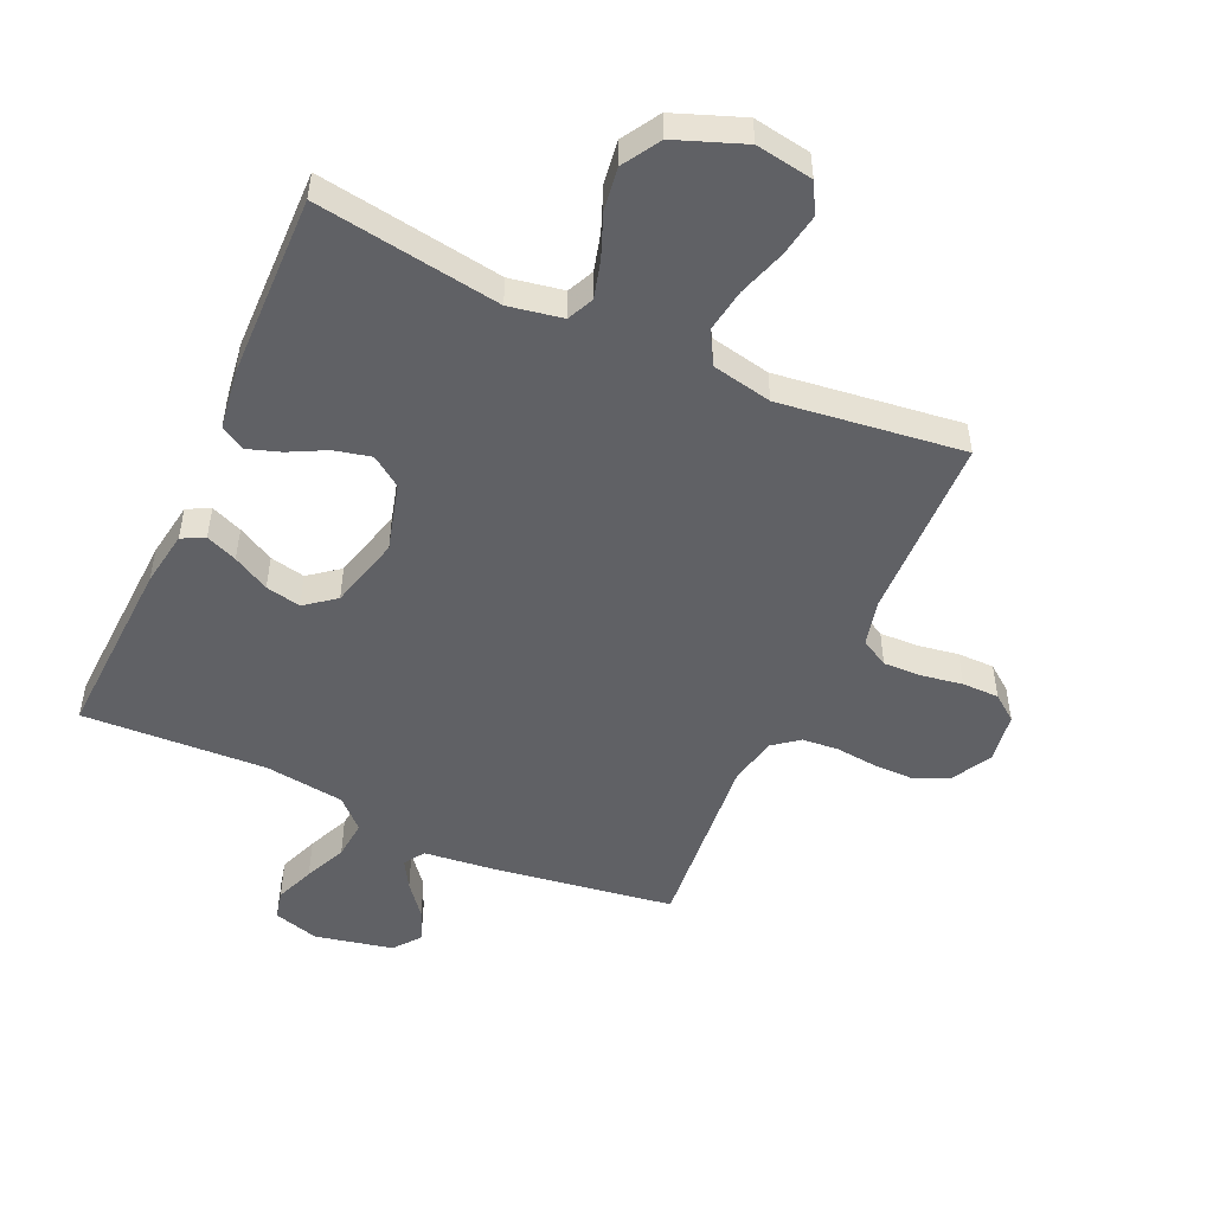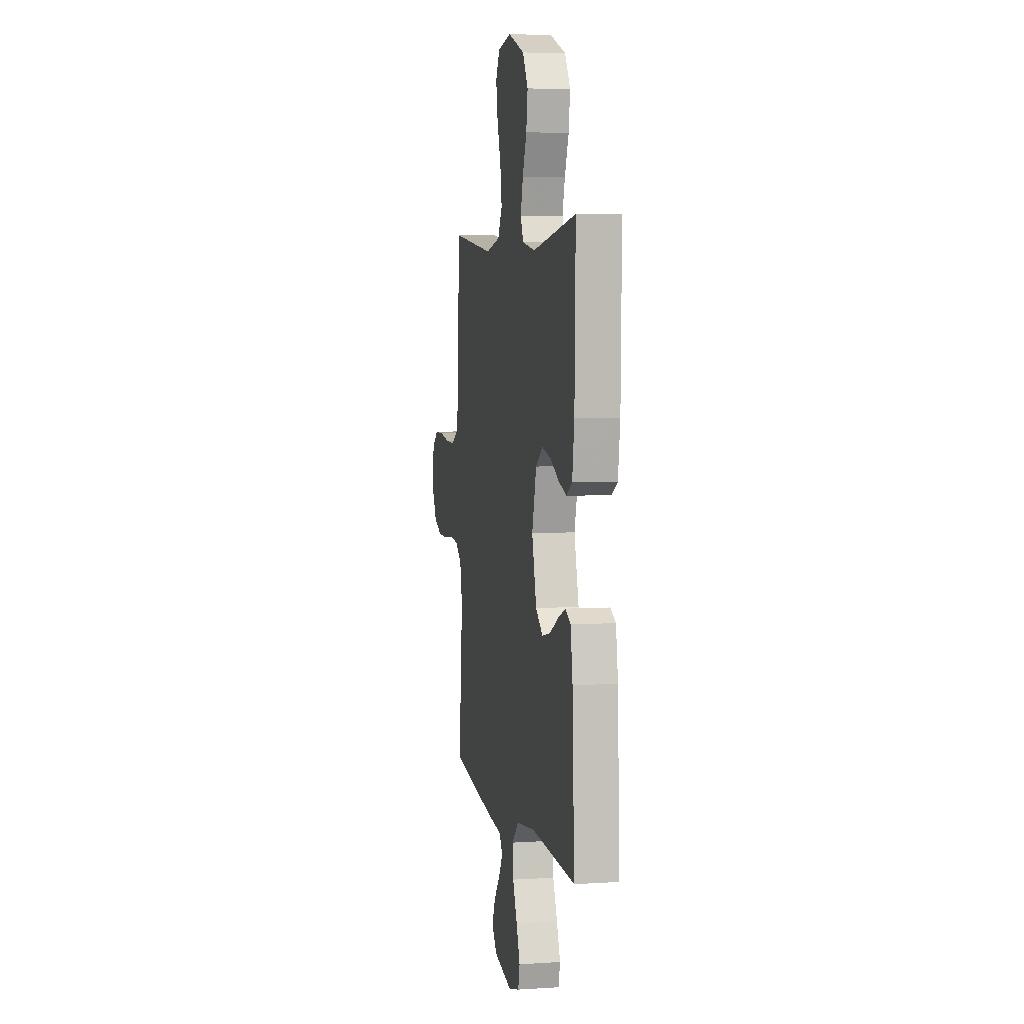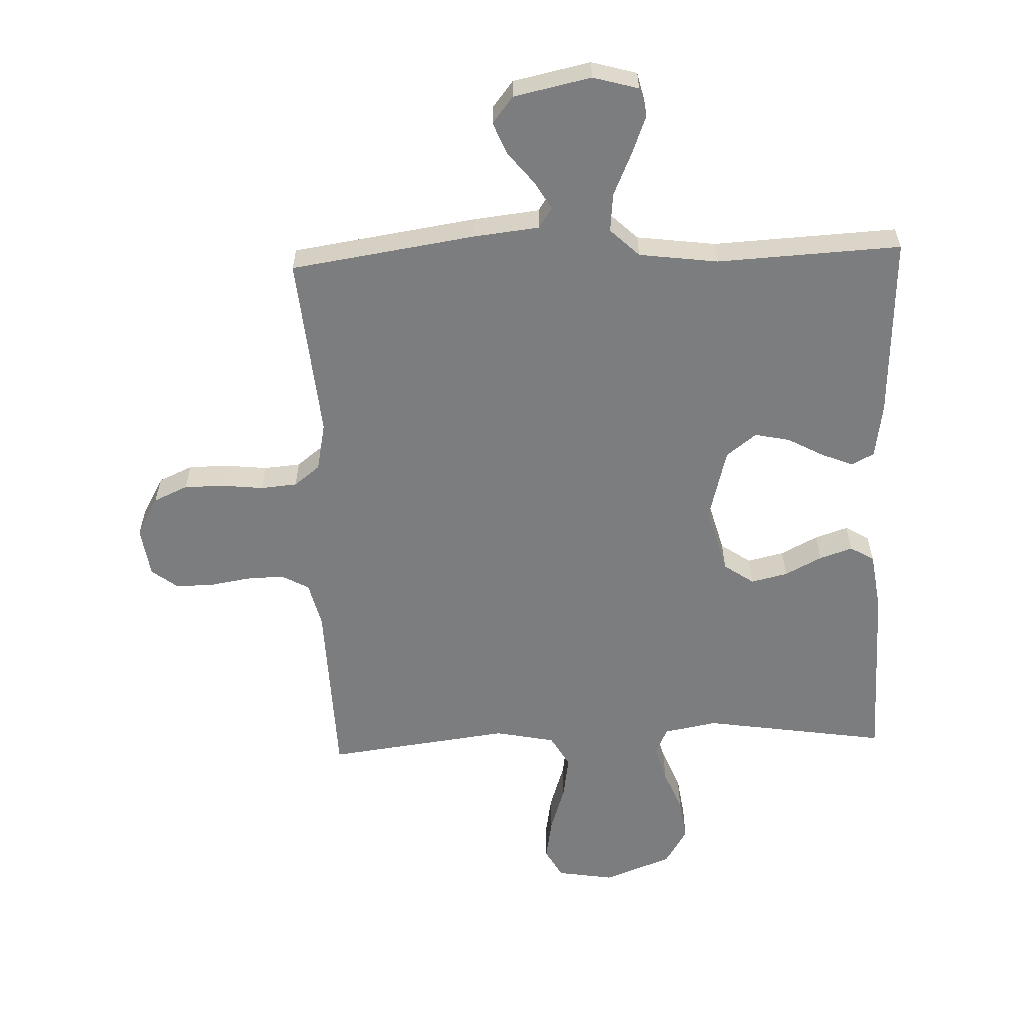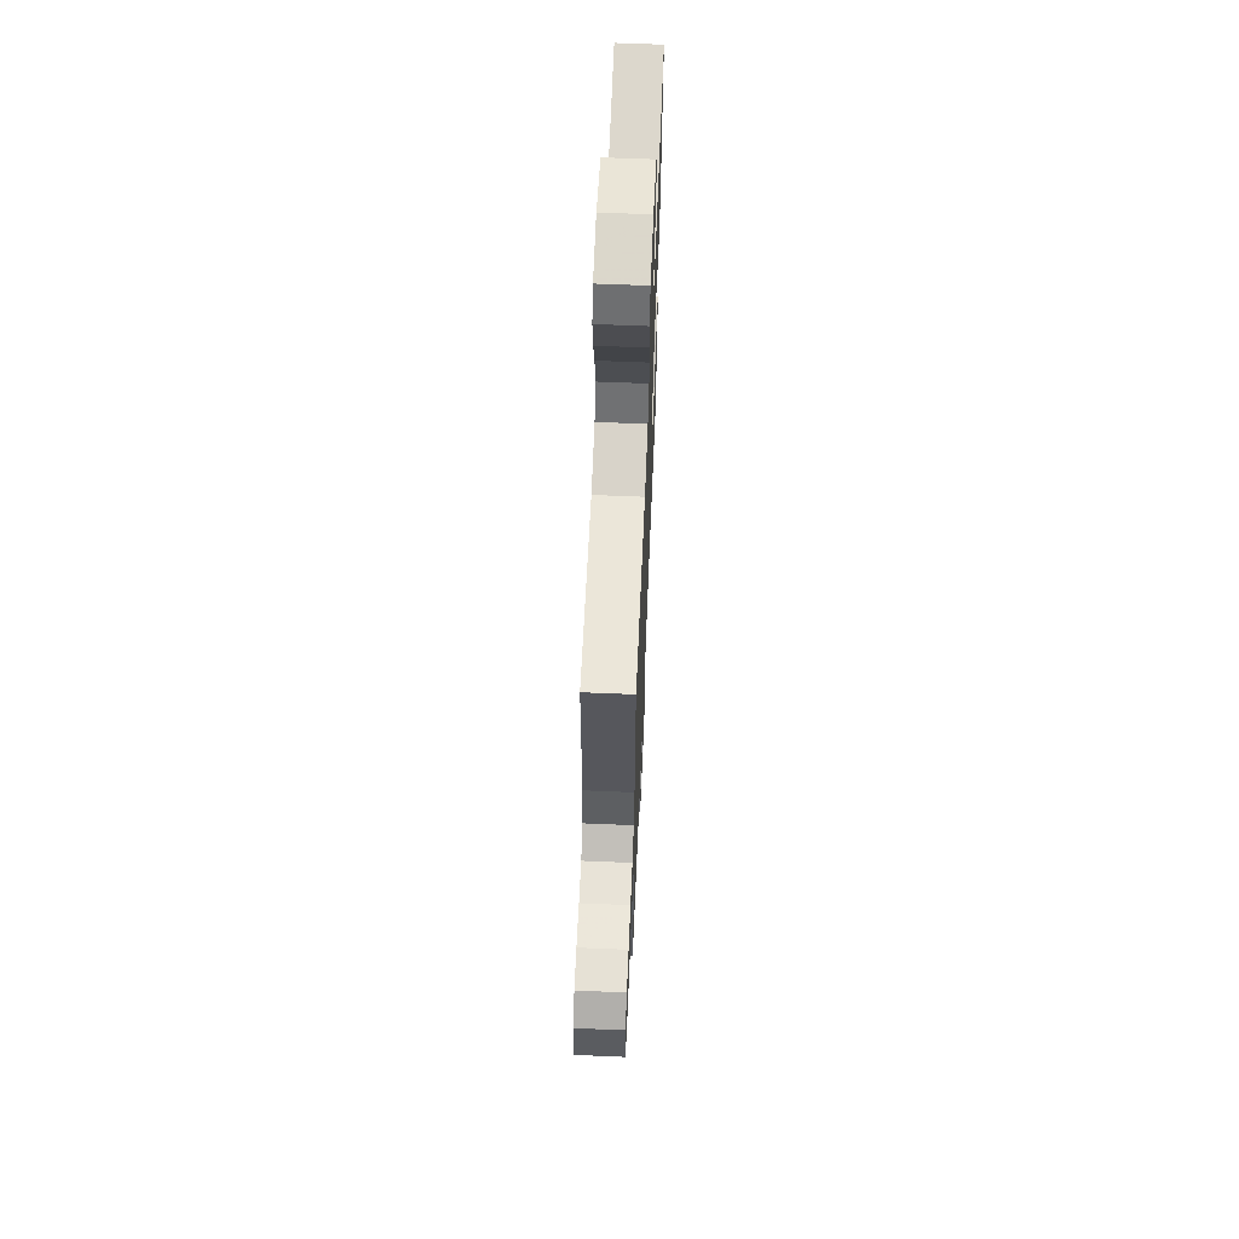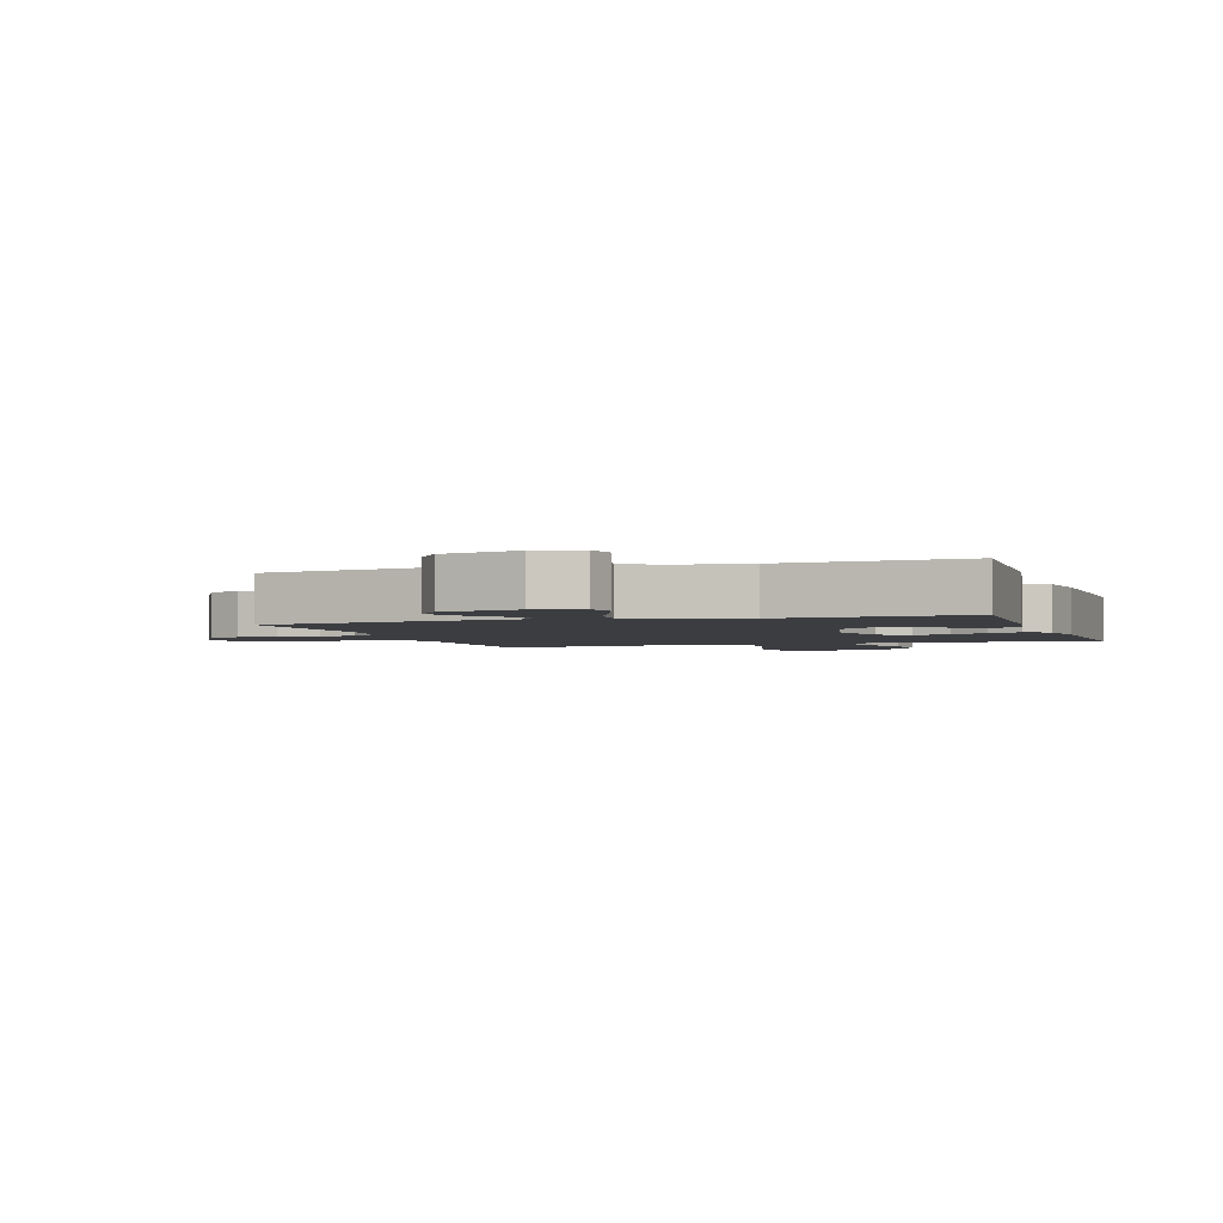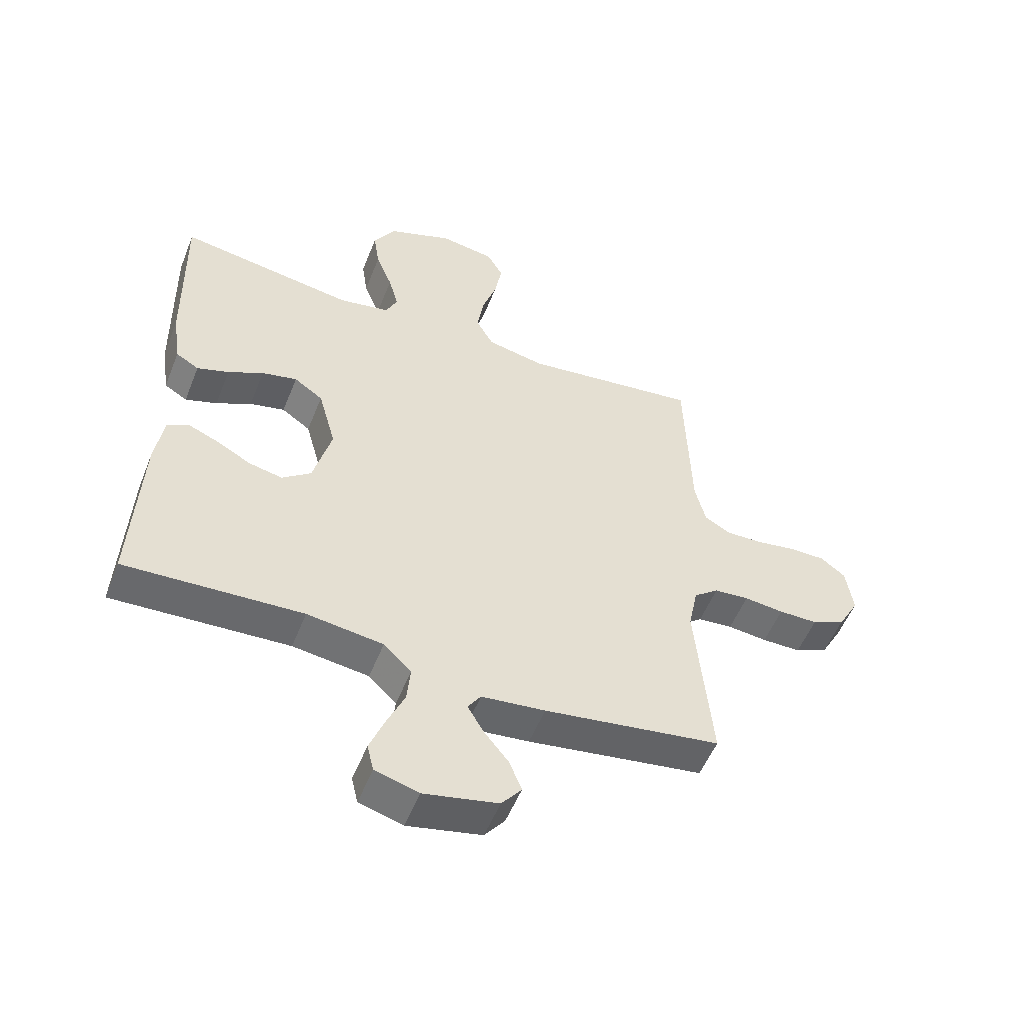
<metadata>
{"format":"obj","ext":"obj","renderer":"f3d","projection":"perspective","resolution":1024,"background":"white","views":[{"elev":-50.4,"azim":-24.4,"up":"+Y"},{"elev":5.1,"azim":-101.2,"up":"+Z"},{"elev":-59.0,"azim":-177.8,"up":"+Y"},{"elev":64.2,"azim":92.4,"up":"+Z"},{"elev":-2.6,"azim":-162.0,"up":"+Y"},{"elev":-53.6,"azim":-21.5,"up":"+Z"}]}
</metadata>
<code>
v -0.5 0.07 0.5
v -0.2 0.07 0.454
v -0.113 0.07 0.47
v -0.093 0.07 0.513
v -0.11 0.07 0.575
v -0.138 0.07 0.645
v -0.148 0.07 0.714
v -0.111 0.07 0.775
v 0 0.07 0.817
v 0.093 0.07 0.802
v 0.12 0.07 0.753
v 0.108 0.07 0.683
v 0.083 0.07 0.606
v 0.072 0.07 0.535
v 0.102 0.07 0.482
v 0.2 0.07 0.462
v 0.5 0.07 0.5
v 0.509 0.07 0.2
v 0.527 0.07 0.126
v 0.572 0.07 0.101
v 0.634 0.07 0.103
v 0.701 0.07 0.114
v 0.761 0.07 0.114
v 0.803 0.07 0.082
v 0.815 0.07 0
v 0.779 0.07 -0.065
v 0.723 0.07 -0.09
v 0.657 0.07 -0.09
v 0.59 0.07 -0.083
v 0.531 0.07 -0.088
v 0.489 0.07 -0.121
v 0.473 0.07 -0.2
v 0.5 0.07 -0.5
v 0.2 0.07 -0.545
v 0.092 0.07 -0.557
v 0.07 0.07 -0.59
v 0.097 0.07 -0.636
v 0.139 0.07 -0.688
v 0.16 0.07 -0.74
v 0.126 0.07 -0.783
v 0 0.07 -0.81
v -0.074 0.07 -0.789
v -0.085 0.07 -0.742
v -0.06 0.07 -0.678
v -0.03 0.07 -0.61
v -0.024 0.07 -0.547
v -0.071 0.07 -0.502
v -0.2 0.07 -0.485
v -0.5 0.07 -0.5
v -0.486 0.07 -0.2
v -0.472 0.07 -0.11
v -0.435 0.07 -0.091
v -0.384 0.07 -0.112
v -0.325 0.07 -0.144
v -0.268 0.07 -0.156
v -0.219 0.07 -0.118
v -0.188 0.07 0
v -0.218 0.07 0.11
v -0.267 0.07 0.144
v -0.327 0.07 0.13
v -0.387 0.07 0.099
v -0.441 0.07 0.081
v -0.48 0.07 0.104
v -0.494 0.07 0.2
v -0.5 0 0.5
v -0.2 0 0.454
v -0.113 0 0.47
v -0.093 0 0.513
v -0.11 0 0.575
v -0.138 0 0.645
v -0.148 0 0.714
v -0.111 0 0.775
v 0 0 0.817
v 0.093 0 0.802
v 0.12 0 0.753
v 0.108 0 0.683
v 0.083 0 0.606
v 0.072 0 0.535
v 0.102 0 0.482
v 0.2 0 0.462
v 0.5 0 0.5
v 0.509 0 0.2
v 0.527 0 0.126
v 0.572 0 0.101
v 0.634 0 0.103
v 0.701 0 0.114
v 0.761 0 0.114
v 0.803 0 0.082
v 0.815 0 0
v 0.779 0 -0.065
v 0.723 0 -0.09
v 0.657 0 -0.09
v 0.59 0 -0.083
v 0.531 0 -0.088
v 0.489 0 -0.121
v 0.473 0 -0.2
v 0.5 0 -0.5
v 0.2 0 -0.545
v 0.092 0 -0.557
v 0.07 0 -0.59
v 0.097 0 -0.636
v 0.139 0 -0.688
v 0.16 0 -0.74
v 0.126 0 -0.783
v 0 0 -0.81
v -0.074 0 -0.789
v -0.085 0 -0.742
v -0.06 0 -0.678
v -0.03 0 -0.61
v -0.024 0 -0.547
v -0.071 0 -0.502
v -0.2 0 -0.485
v -0.5 0 -0.5
v -0.486 0 -0.2
v -0.472 0 -0.11
v -0.435 0 -0.091
v -0.384 0 -0.112
v -0.325 0 -0.144
v -0.268 0 -0.156
v -0.219 0 -0.118
v -0.188 0 0
v -0.218 0 0.11
v -0.267 0 0.144
v -0.327 0 0.13
v -0.387 0 0.099
v -0.441 0 0.081
v -0.48 0 0.104
v -0.494 0 0.2
f 63 64 1 2
f 60 61 62 63
f 59 60 63 2
f 58 59 2 3
f 57 58 3 4
f 51 52 53 54
f 49 50 51 54
f 48 49 54 55
f 47 48 55 56
f 42 43 44 45
f 40 41 42 45
f 40 45 46
f 37 38 39 40
f 36 37 40 46
f 35 36 46 47
f 32 33 34 35
f 31 32 35 47
f 26 27 28 29
f 26 29 30
f 25 26 30
f 24 25 30
f 21 22 23 24
f 20 21 24 30
f 19 20 30 31
f 16 17 18
f 15 16 18 19
f 10 11 12 13
f 10 13 14
f 9 10 14
f 8 9 14
f 5 6 7 8
f 4 5 8 14
f 57 4 14 15
f 31 47 56 57
f 15 19 31 57
f 66 65 128 127
f 127 126 125 124
f 66 127 124 123
f 67 66 123 122
f 68 67 122 121
f 118 117 116 115
f 118 115 114 113
f 119 118 113 112
f 120 119 112 111
f 109 108 107 106
f 109 106 105 104
f 110 109 104
f 104 103 102 101
f 110 104 101 100
f 111 110 100 99
f 99 98 97 96
f 111 99 96 95
f 93 92 91 90
f 94 93 90
f 94 90 89
f 94 89 88
f 88 87 86 85
f 94 88 85 84
f 95 94 84 83
f 82 81 80
f 83 82 80 79
f 77 76 75 74
f 78 77 74
f 78 74 73
f 78 73 72
f 72 71 70 69
f 78 72 69 68
f 79 78 68 121
f 121 120 111 95
f 121 95 83 79
f 1 65 66 2
f 2 66 67 3
f 3 67 68 4
f 4 68 69 5
f 5 69 70 6
f 6 70 71 7
f 7 71 72 8
f 8 72 73 9
f 9 73 74 10
f 10 74 75 11
f 11 75 76 12
f 12 76 77 13
f 13 77 78 14
f 14 78 79 15
f 15 79 80 16
f 16 80 81 17
f 17 81 82 18
f 18 82 83 19
f 19 83 84 20
f 20 84 85 21
f 21 85 86 22
f 22 86 87 23
f 23 87 88 24
f 24 88 89 25
f 25 89 90 26
f 26 90 91 27
f 27 91 92 28
f 28 92 93 29
f 29 93 94 30
f 30 94 95 31
f 31 95 96 32
f 32 96 97 33
f 33 97 98 34
f 34 98 99 35
f 35 99 100 36
f 36 100 101 37
f 37 101 102 38
f 38 102 103 39
f 39 103 104 40
f 40 104 105 41
f 41 105 106 42
f 42 106 107 43
f 43 107 108 44
f 44 108 109 45
f 45 109 110 46
f 46 110 111 47
f 47 111 112 48
f 48 112 113 49
f 49 113 114 50
f 50 114 115 51
f 51 115 116 52
f 52 116 117 53
f 53 117 118 54
f 54 118 119 55
f 55 119 120 56
f 56 120 121 57
f 57 121 122 58
f 58 122 123 59
f 59 123 124 60
f 60 124 125 61
f 61 125 126 62
f 62 126 127 63
f 63 127 128 64
f 64 128 65 1

</code>
